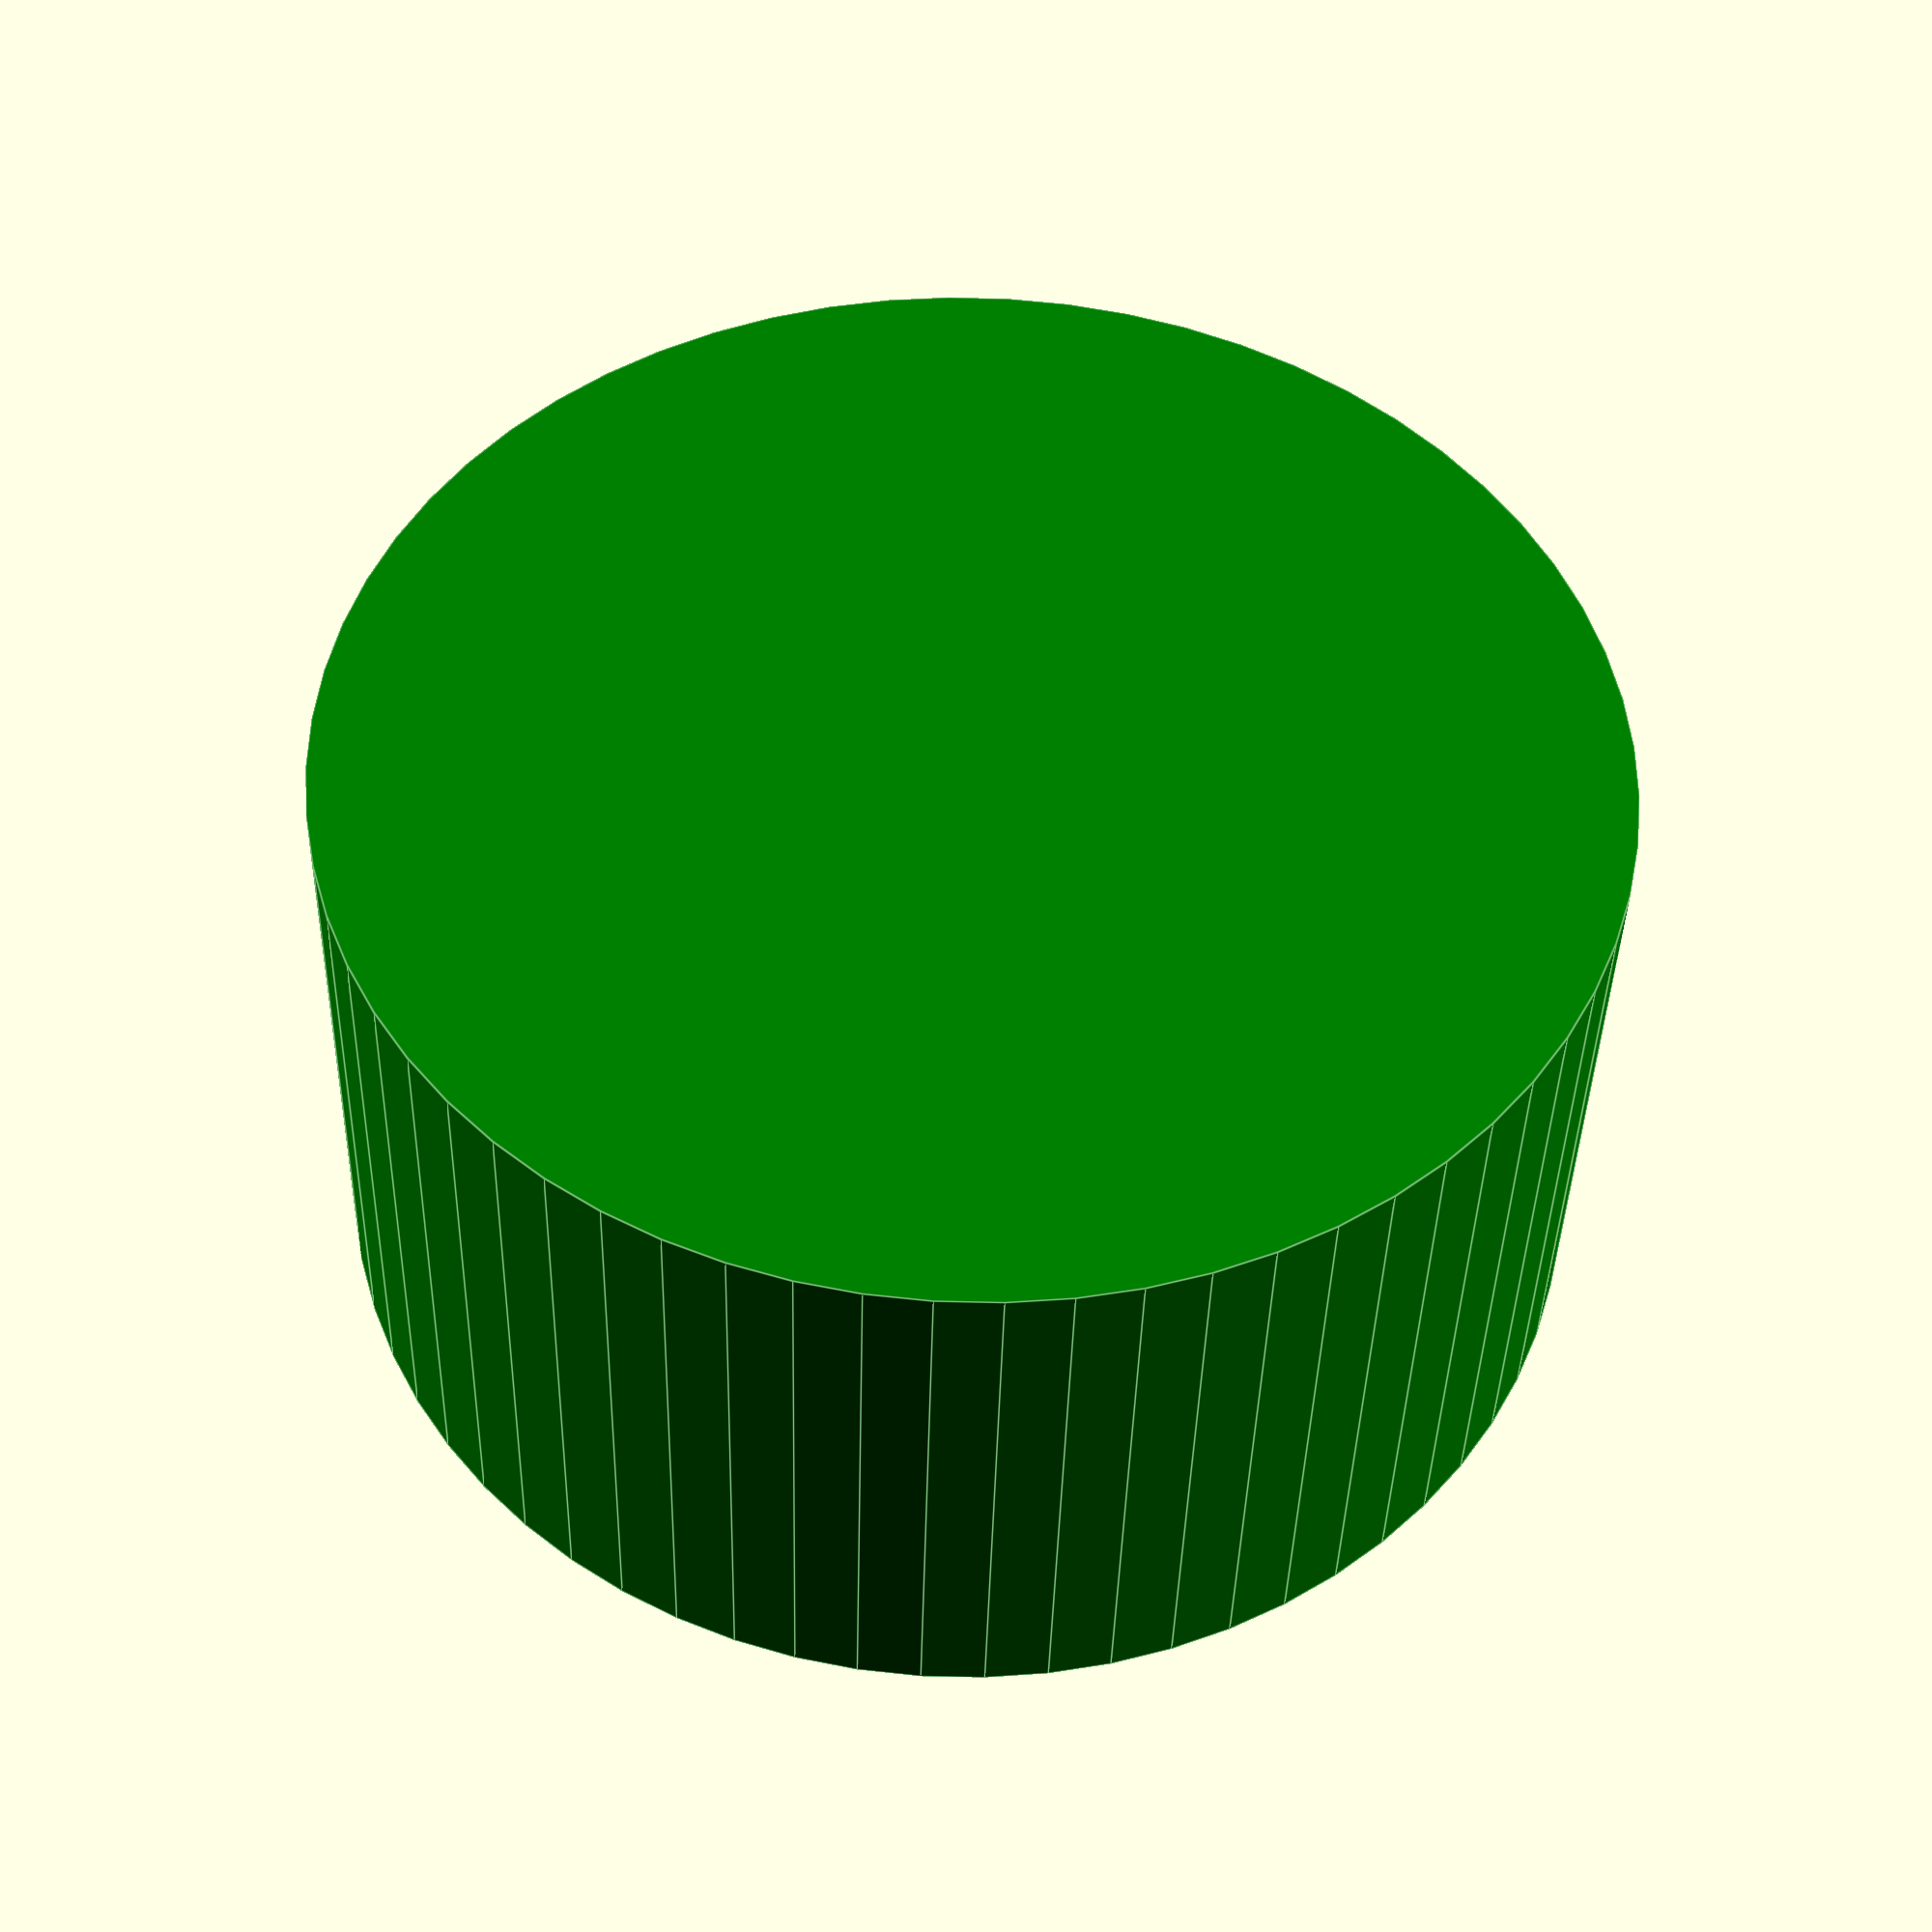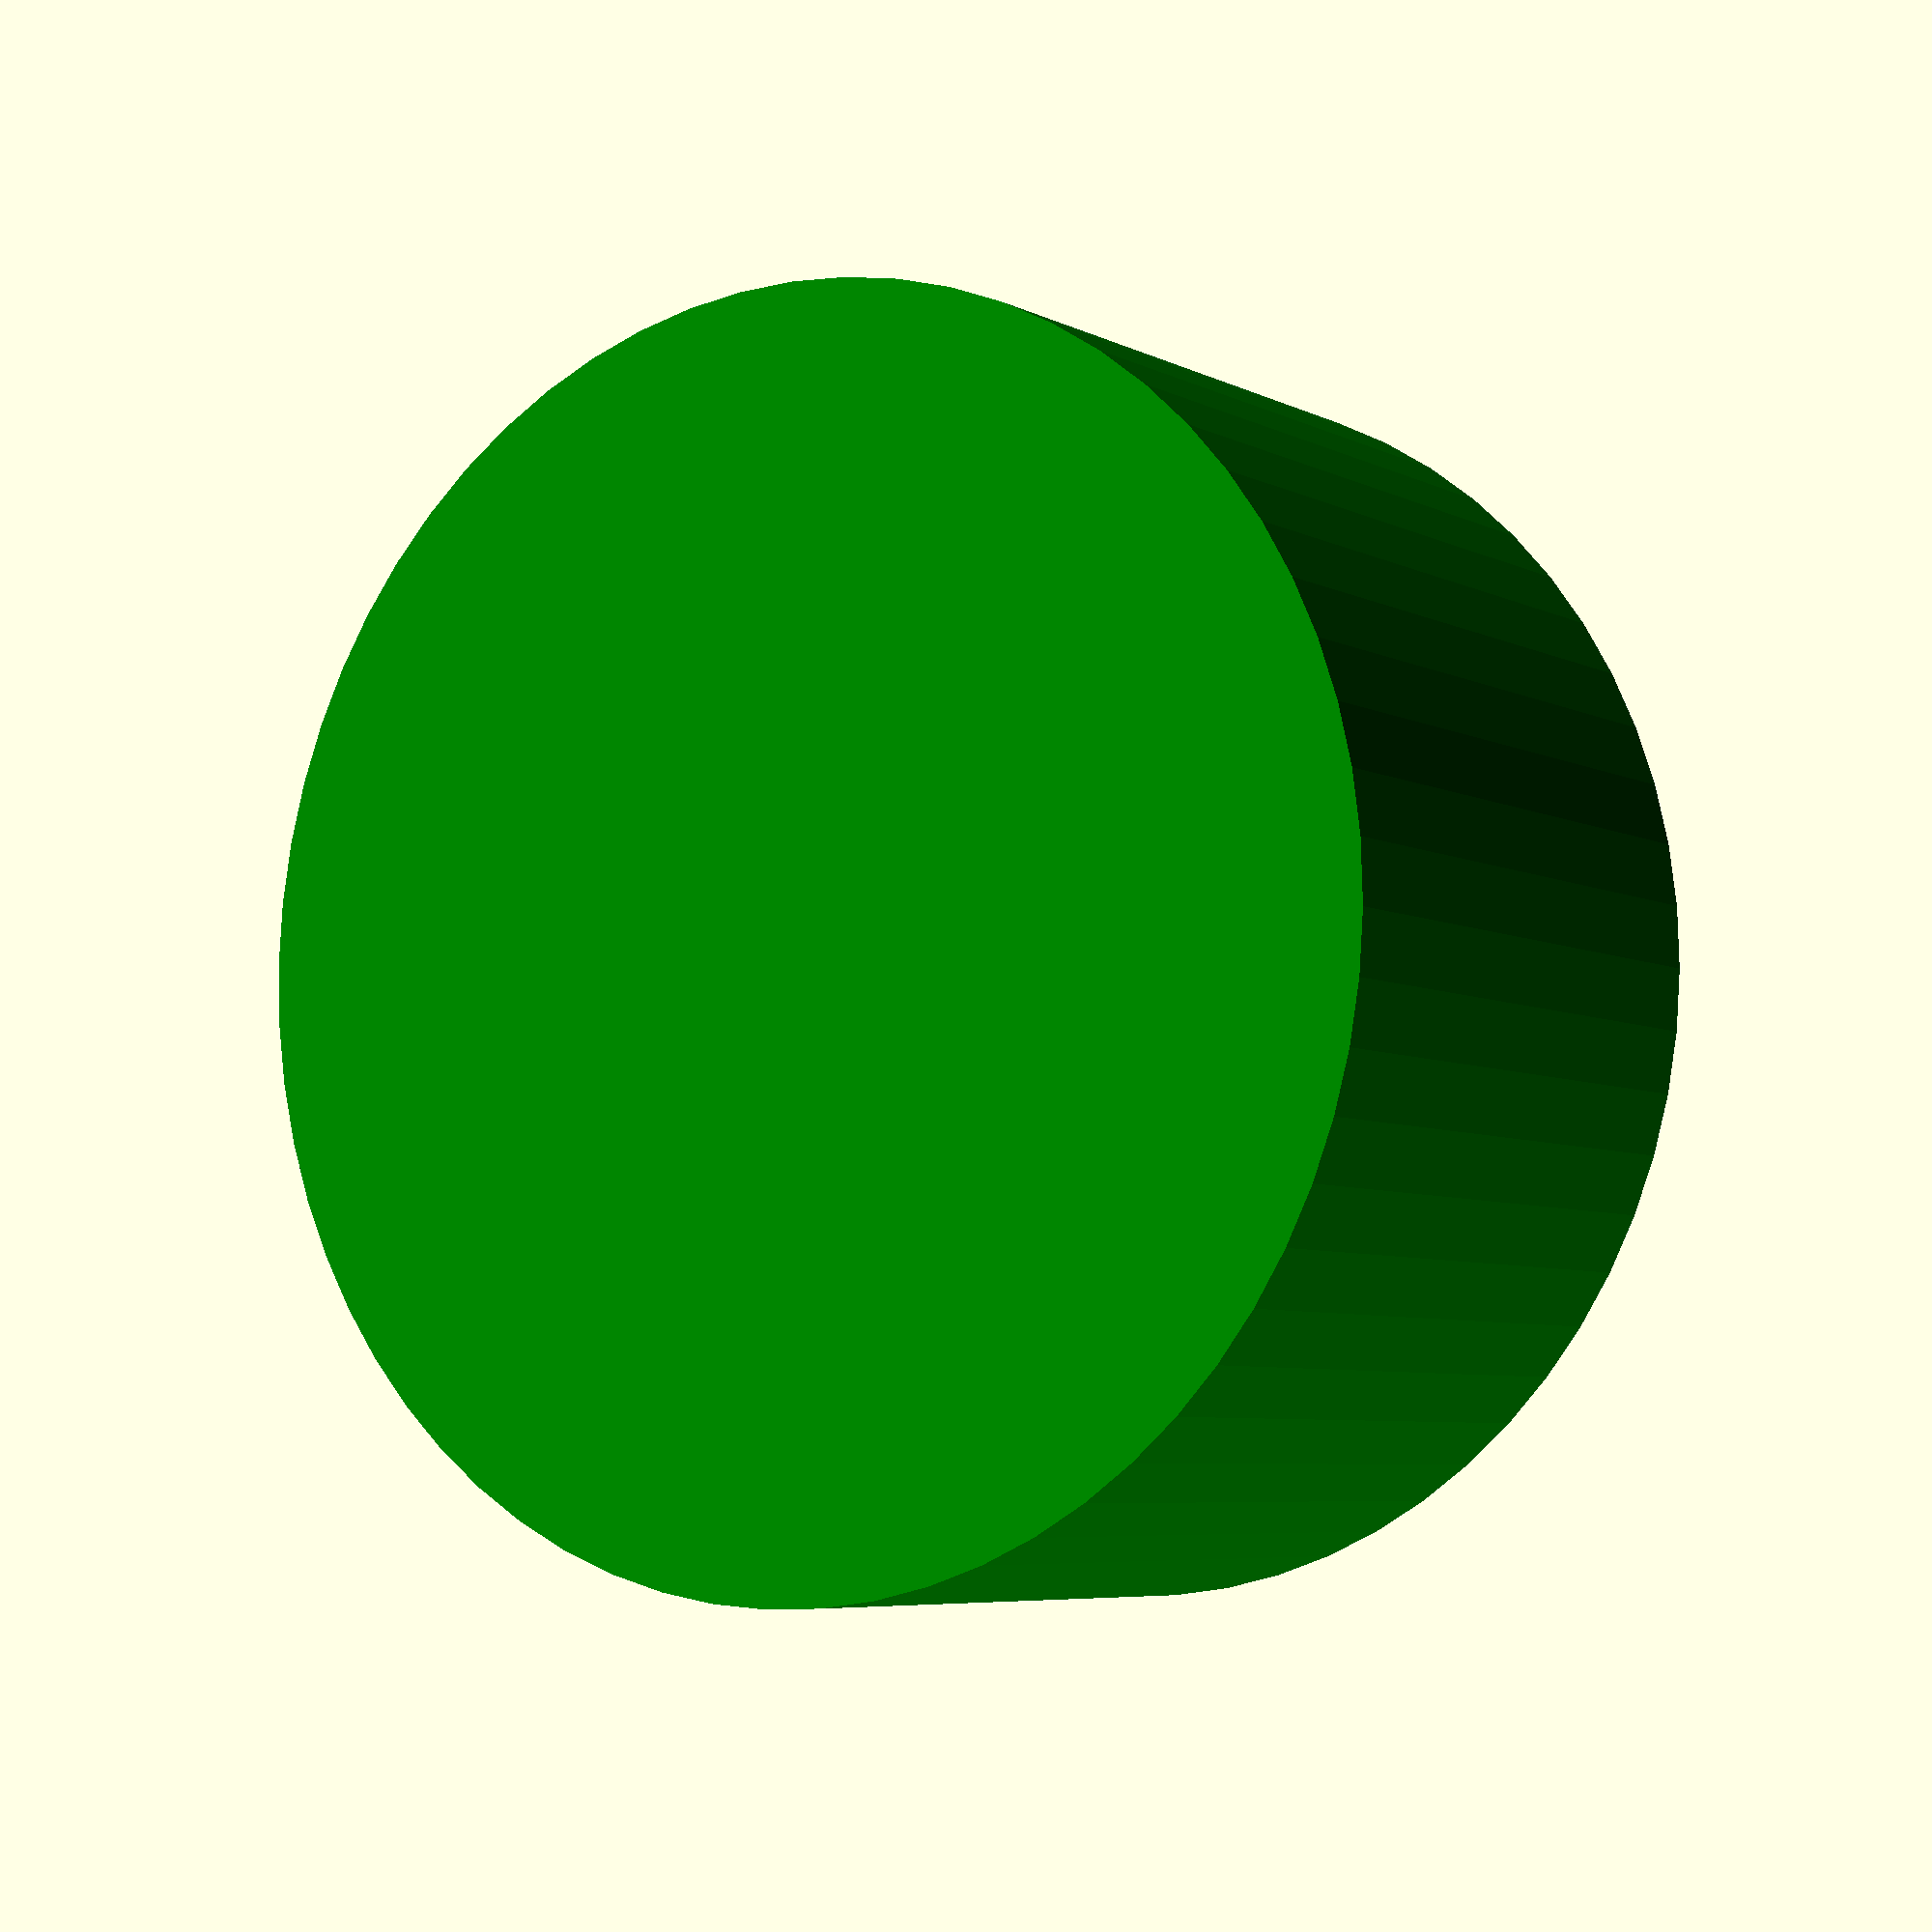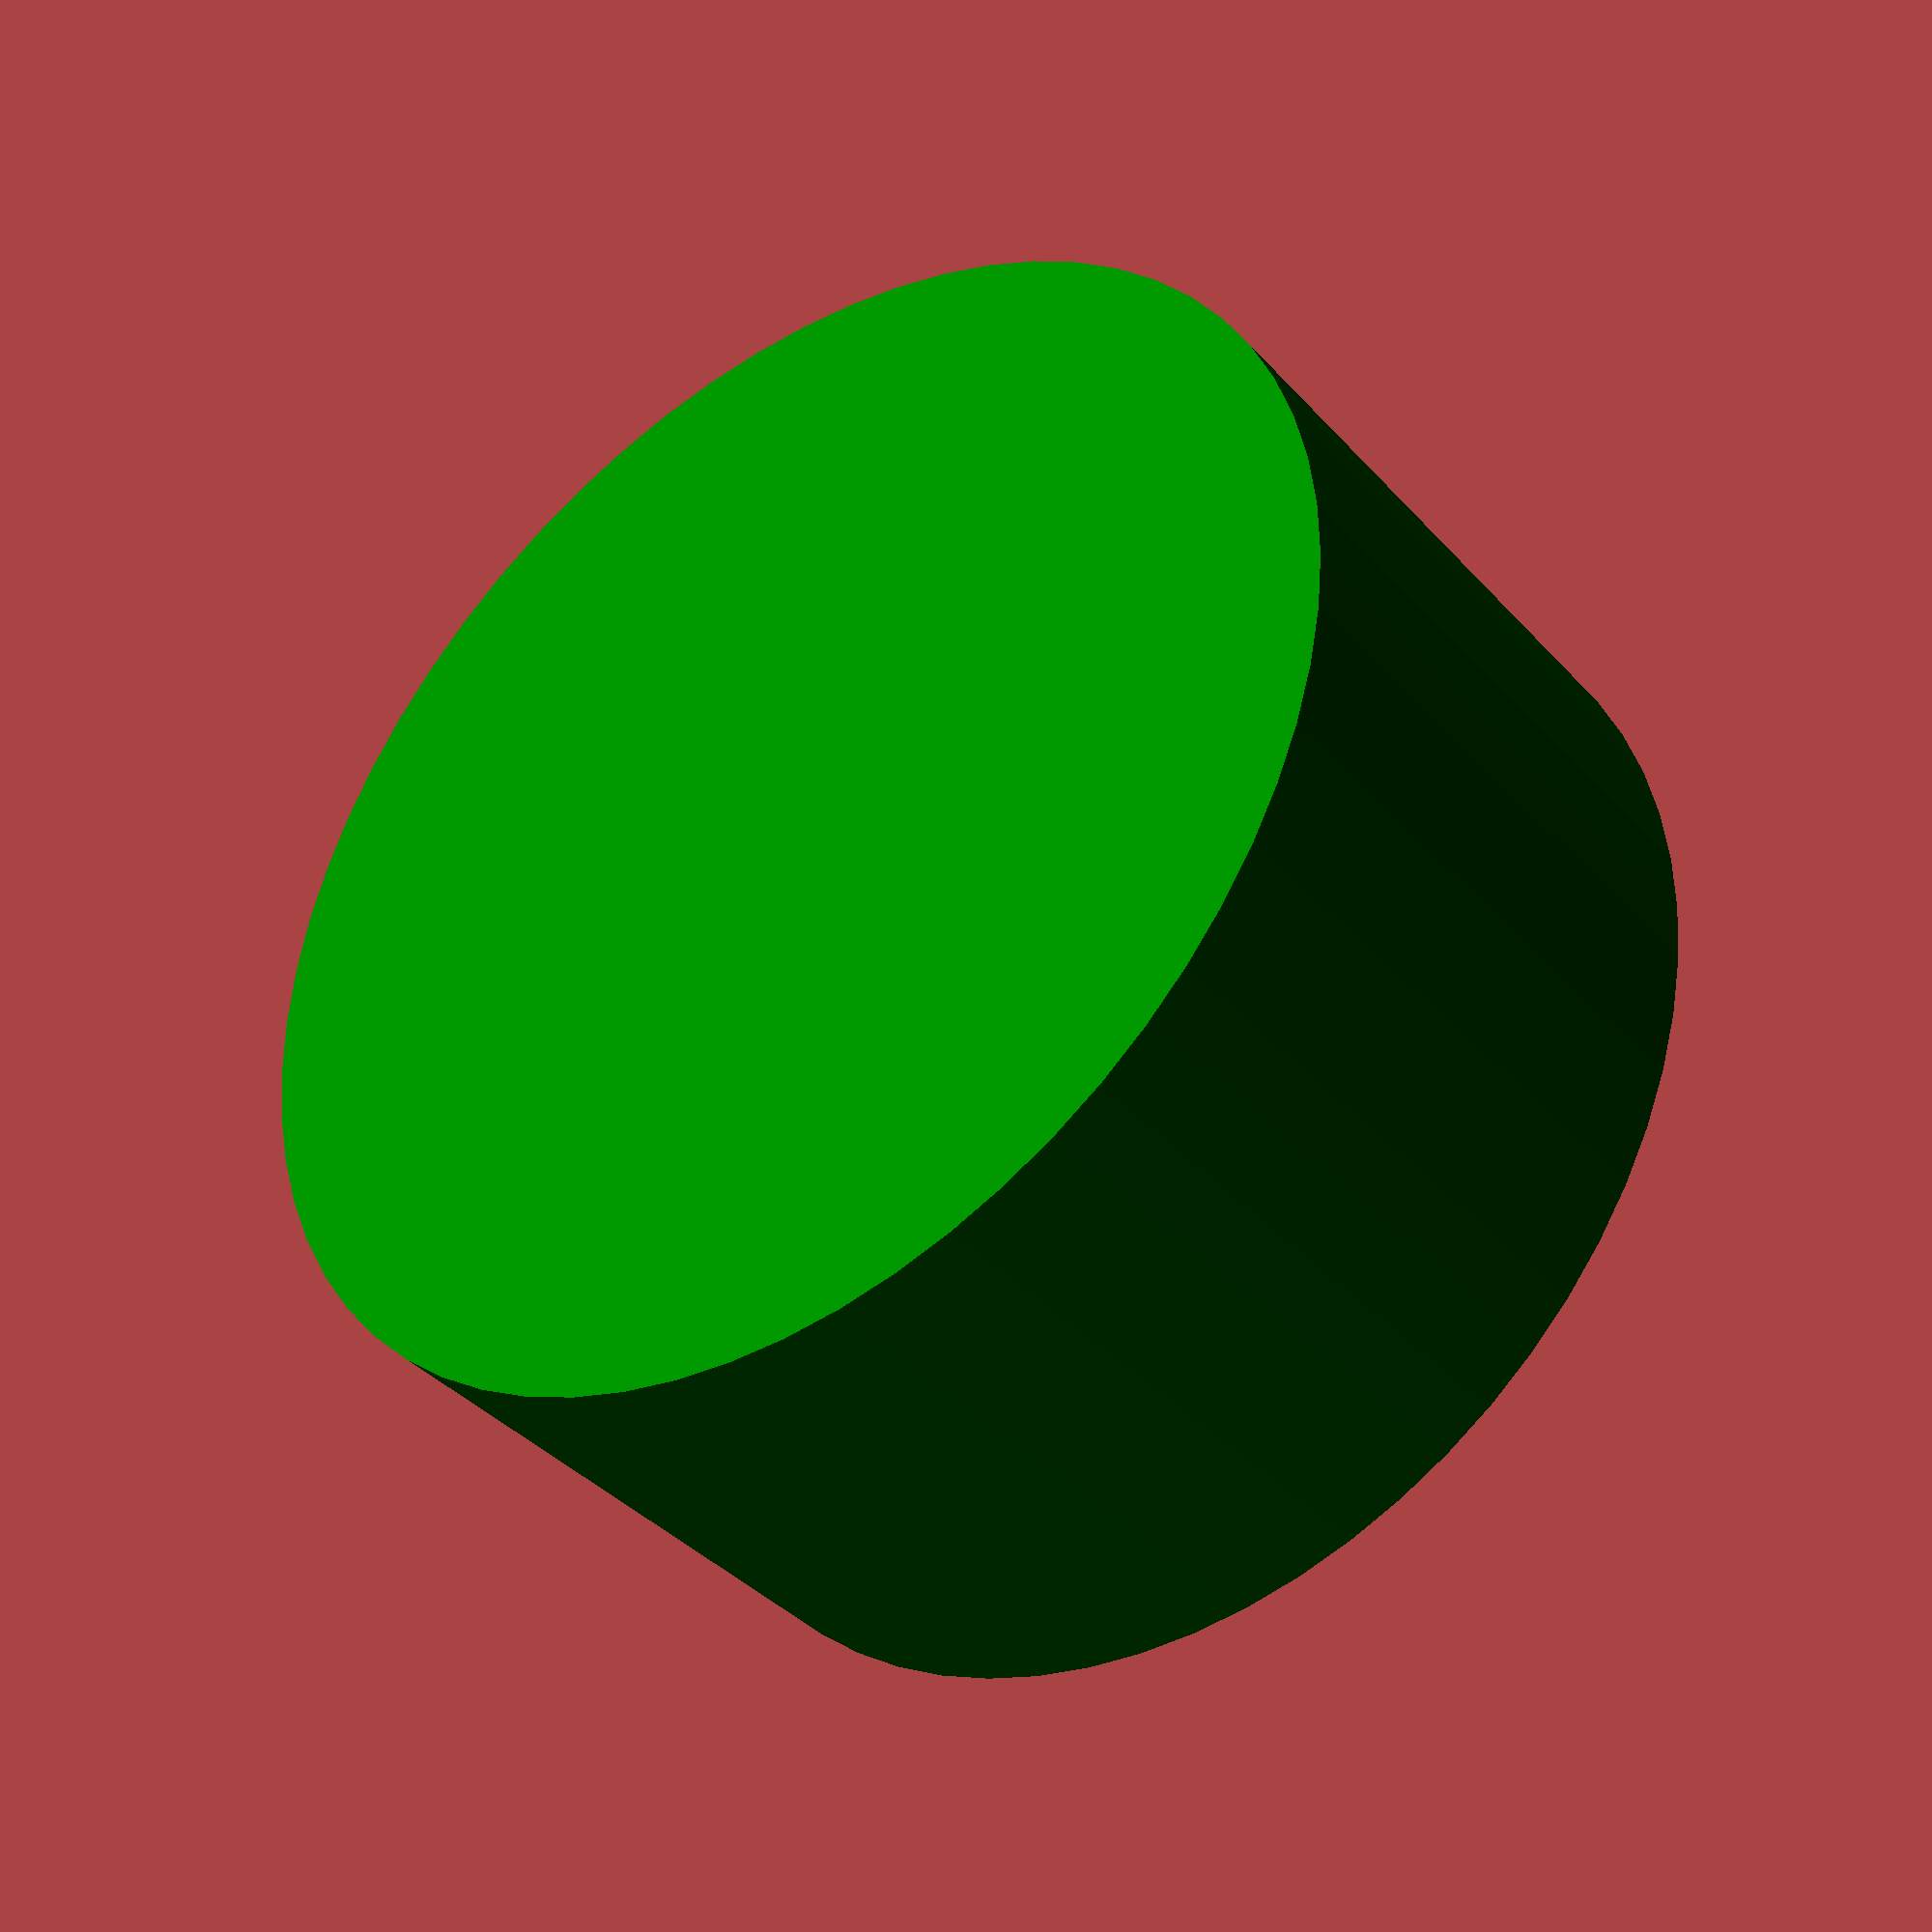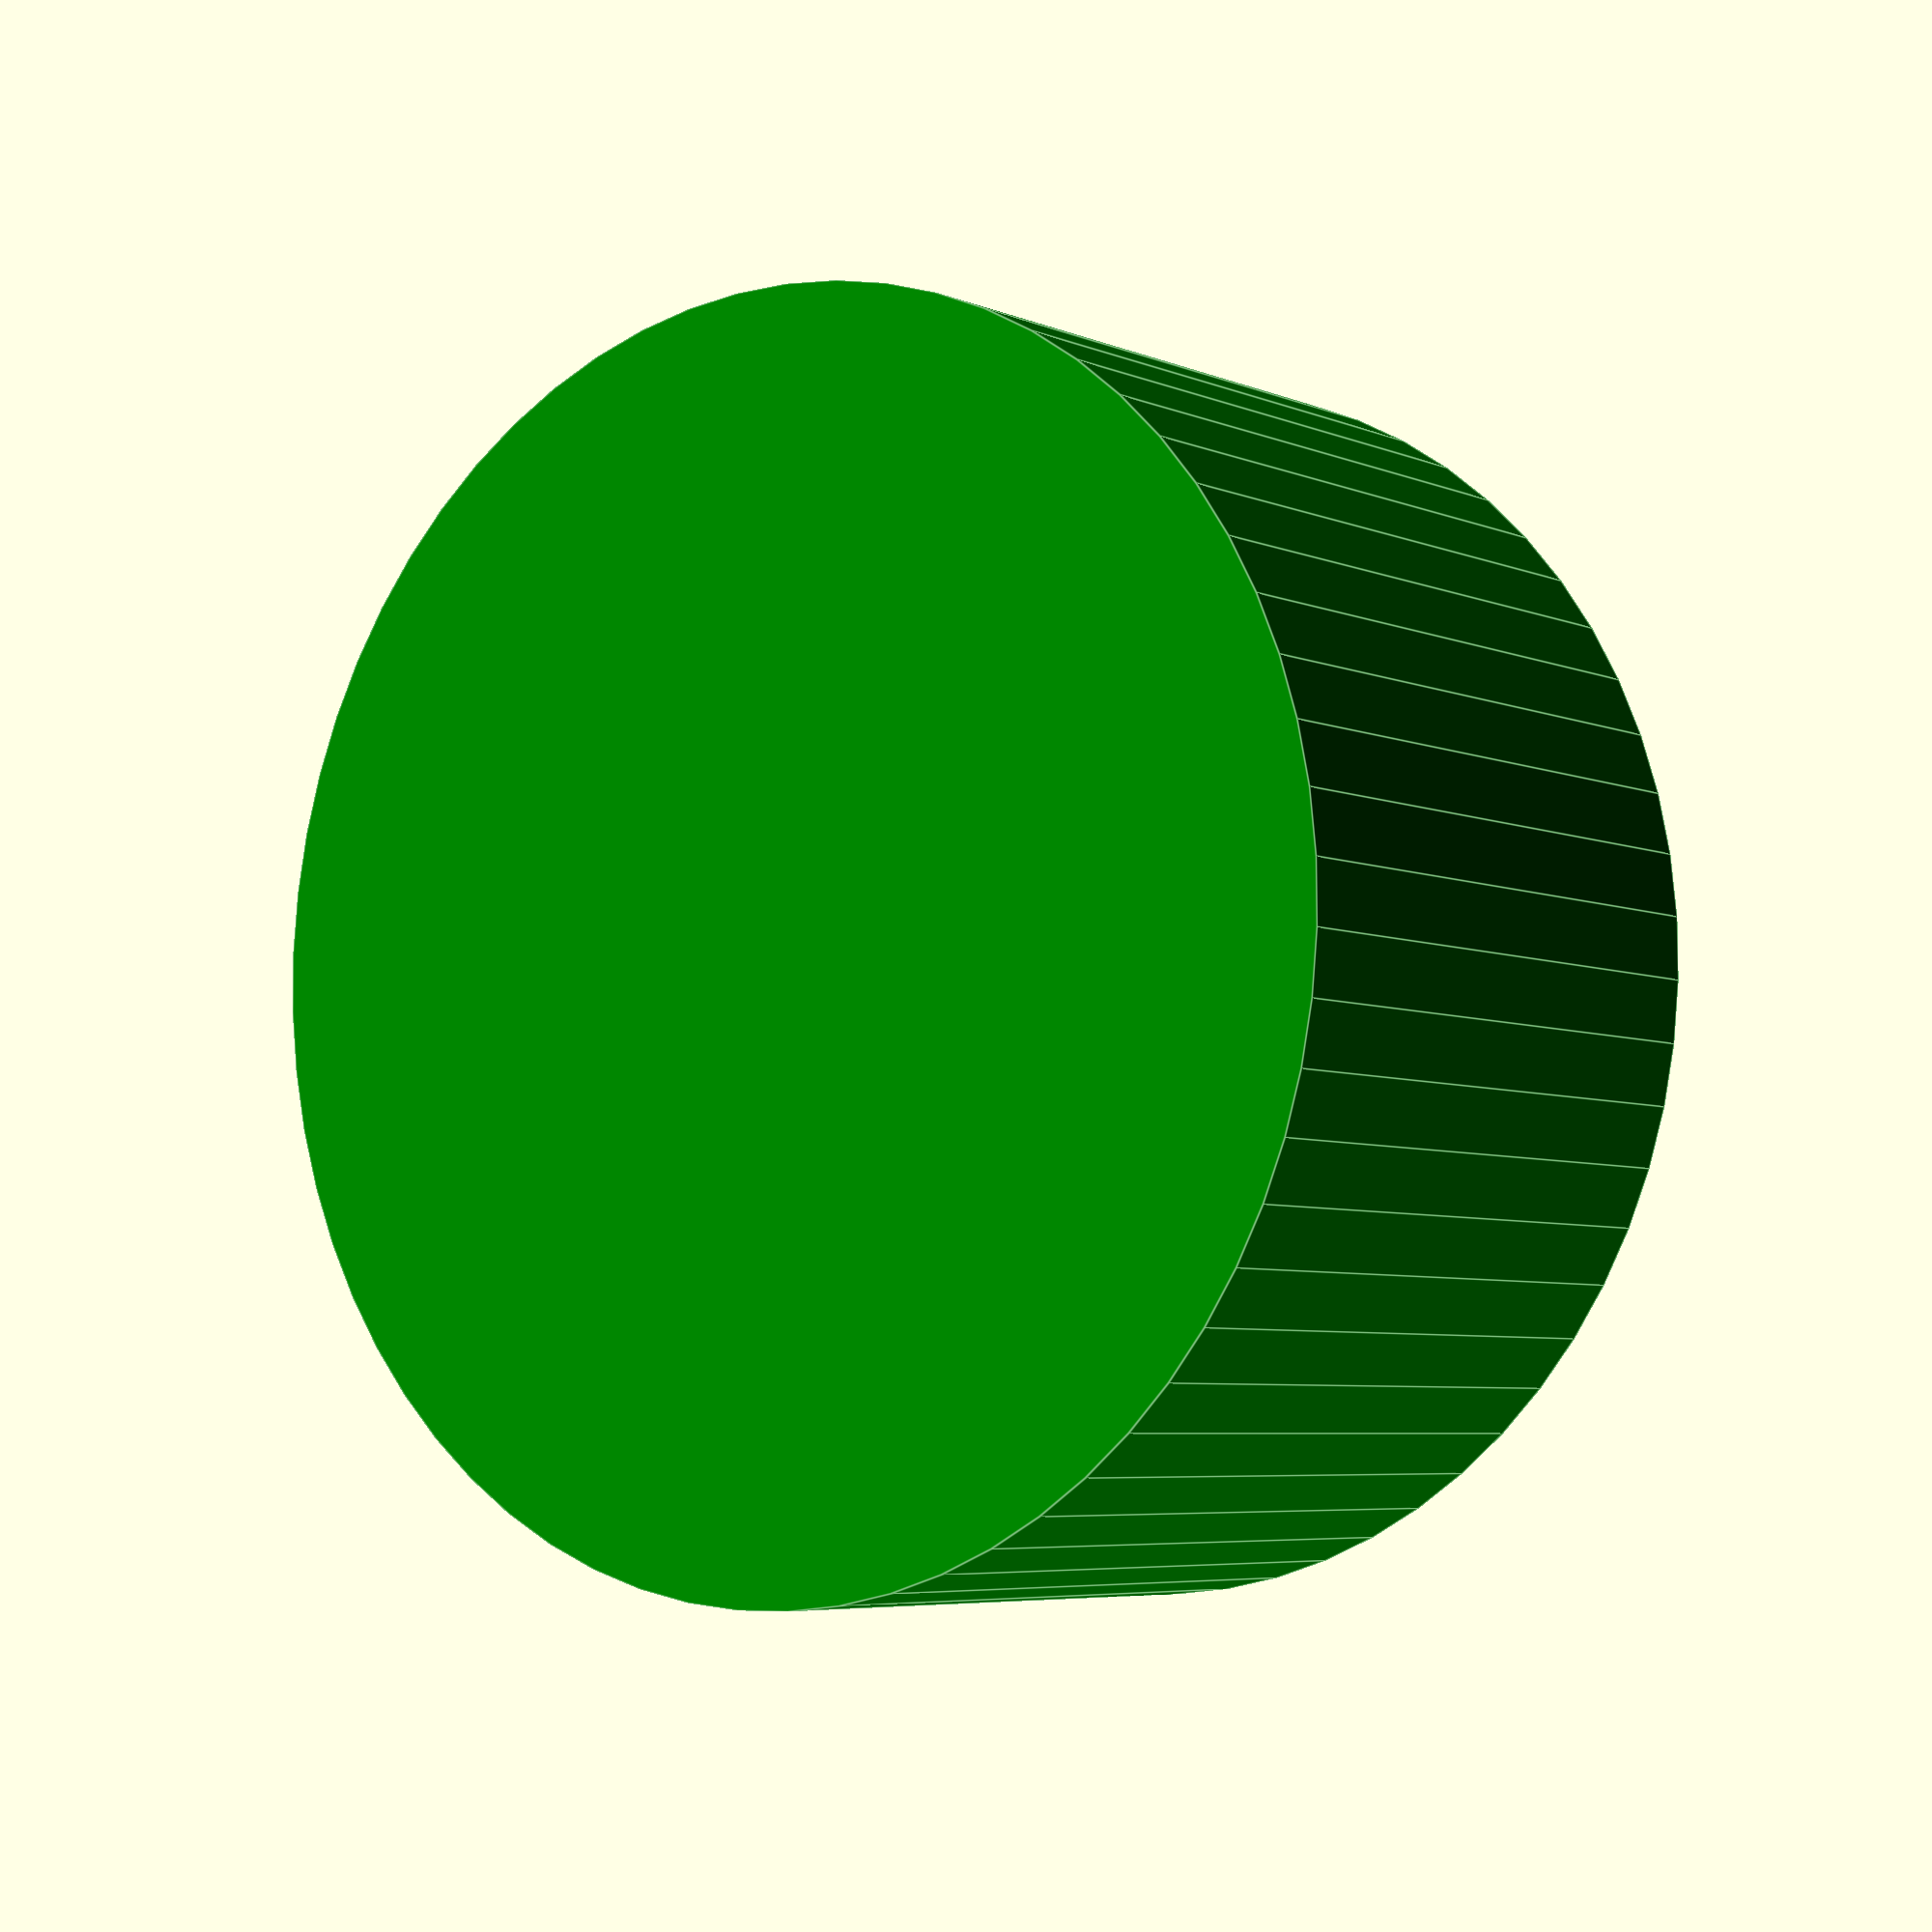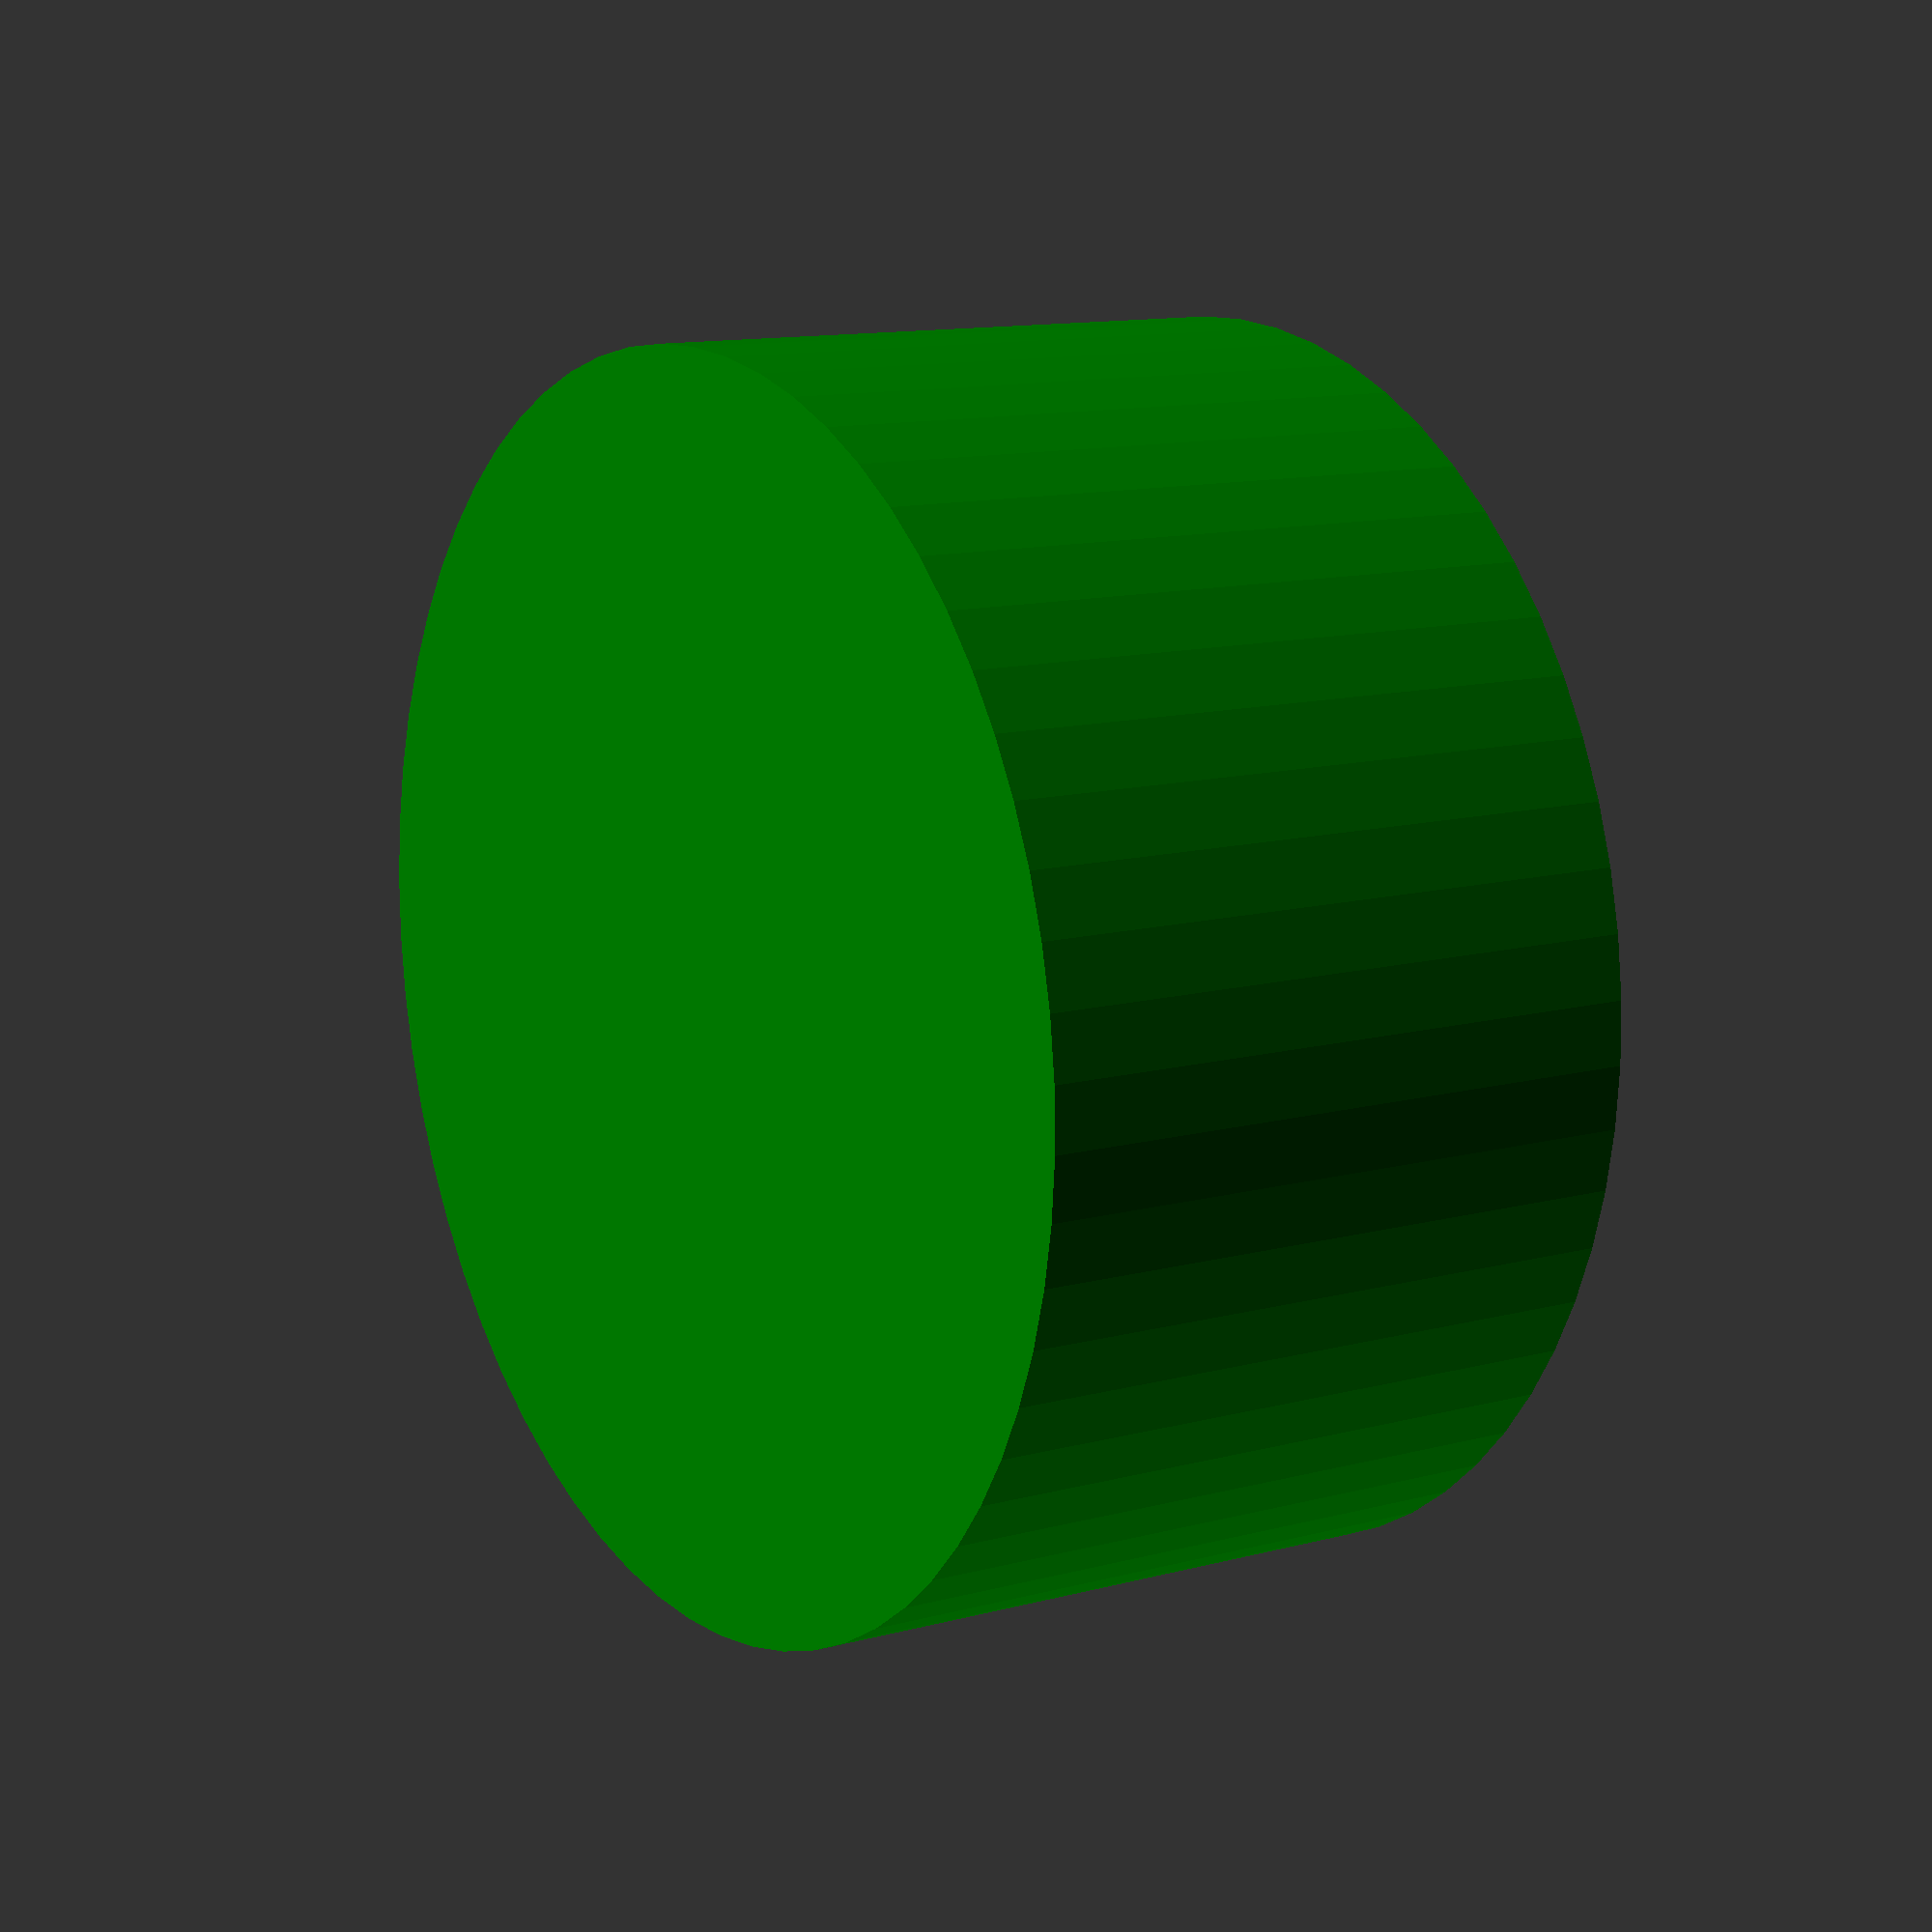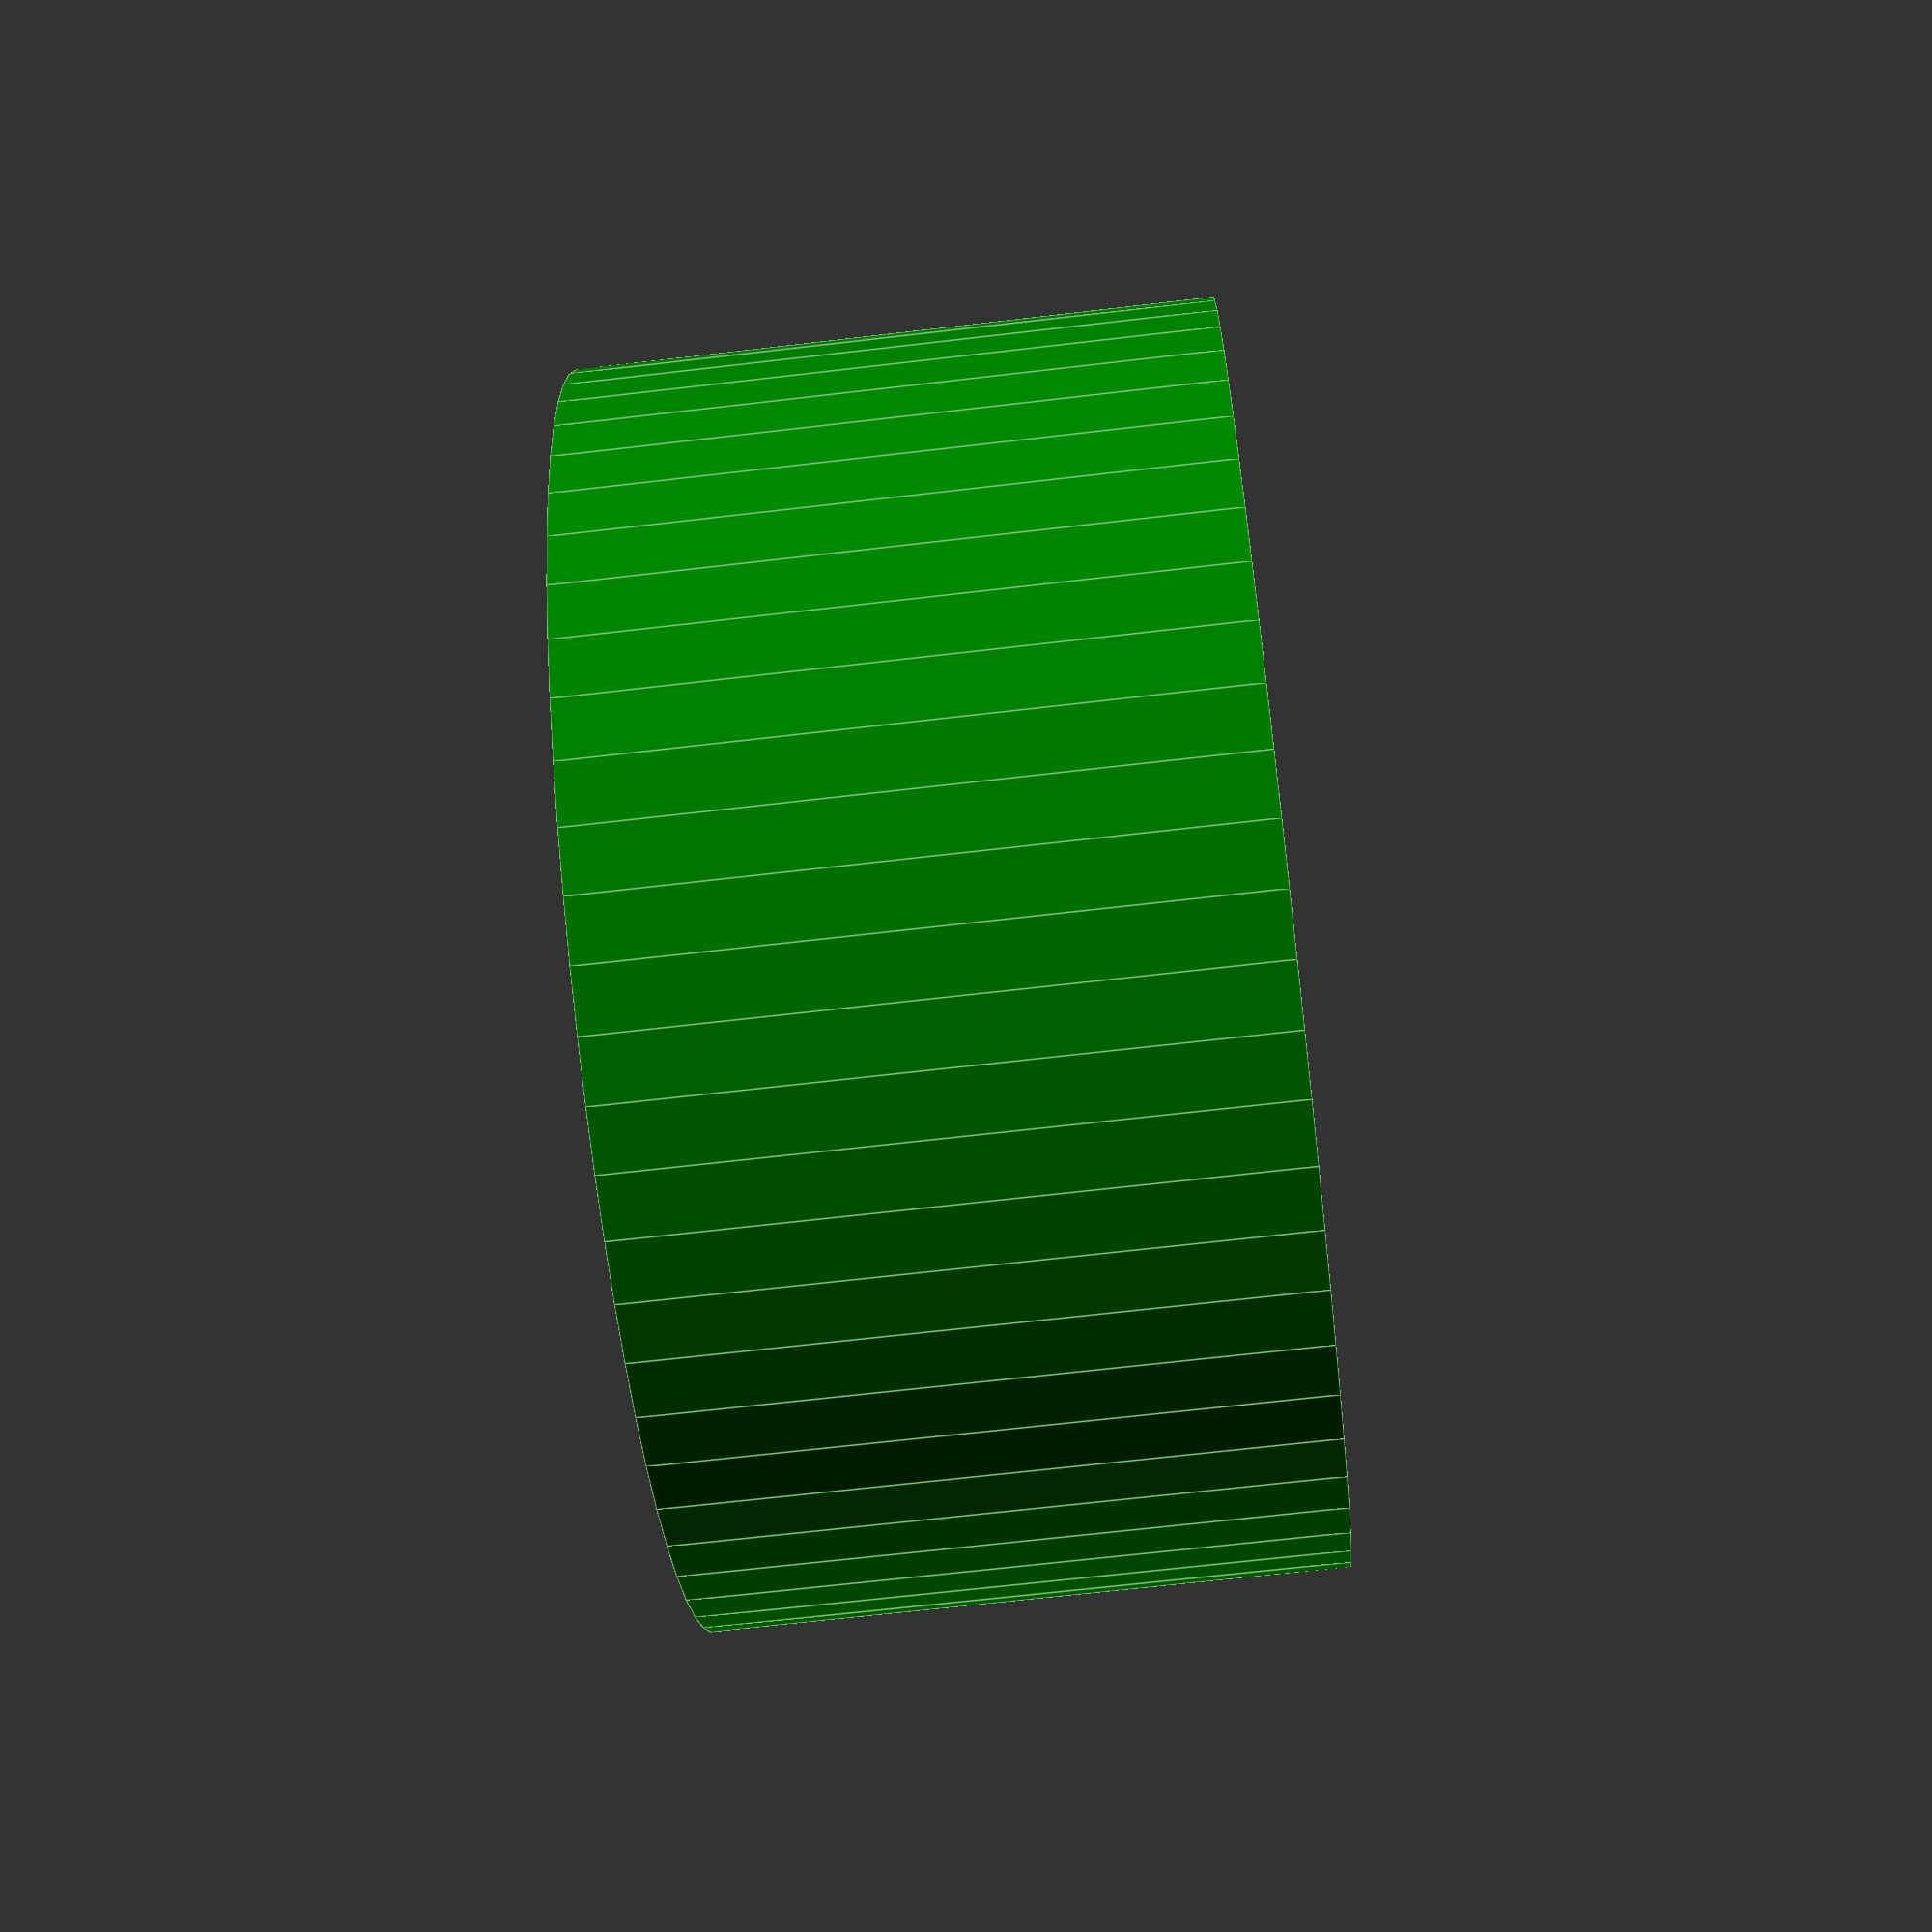
<openscad>
articulationAxisSubPiece();

/**
 * articulationAxisSubPiece
 * @name articulationAxisSubPiece
 * @description articlulation axis
 * @type subPiece
 */

module articulationAxisSubPiece(
    base_diameter,
    base_height,
    axis_diameter,
    axis_height,
    _fn = 64
) {
    // servo body r = 11.8 / 2
    // servo axis r = 4.6 / 2

    debug_colors = true;
    base_color = "red";
    axis_color = "green";

    color(debug_colors ? base_color : "")
    cylinder(
        r = base_diameter / 2,
        h = base_height,
        $fn = _fn
    );
    translate(
        [
            0,
            0,
            base_height
        ])
        color(debug_colors ? axis_color : "")
        cylinder(
            r = axis_diameter / 2,
            h = axis_height,
            $fn = _fn
        );

}
</openscad>
<views>
elev=39.0 azim=216.1 roll=178.6 proj=p view=edges
elev=186.0 azim=201.4 roll=326.0 proj=p view=solid
elev=218.1 azim=114.8 roll=143.3 proj=p view=solid
elev=185.5 azim=171.2 roll=142.2 proj=p view=edges
elev=348.1 azim=86.1 roll=57.2 proj=p view=solid
elev=66.9 azim=71.3 roll=276.7 proj=p view=edges
</views>
